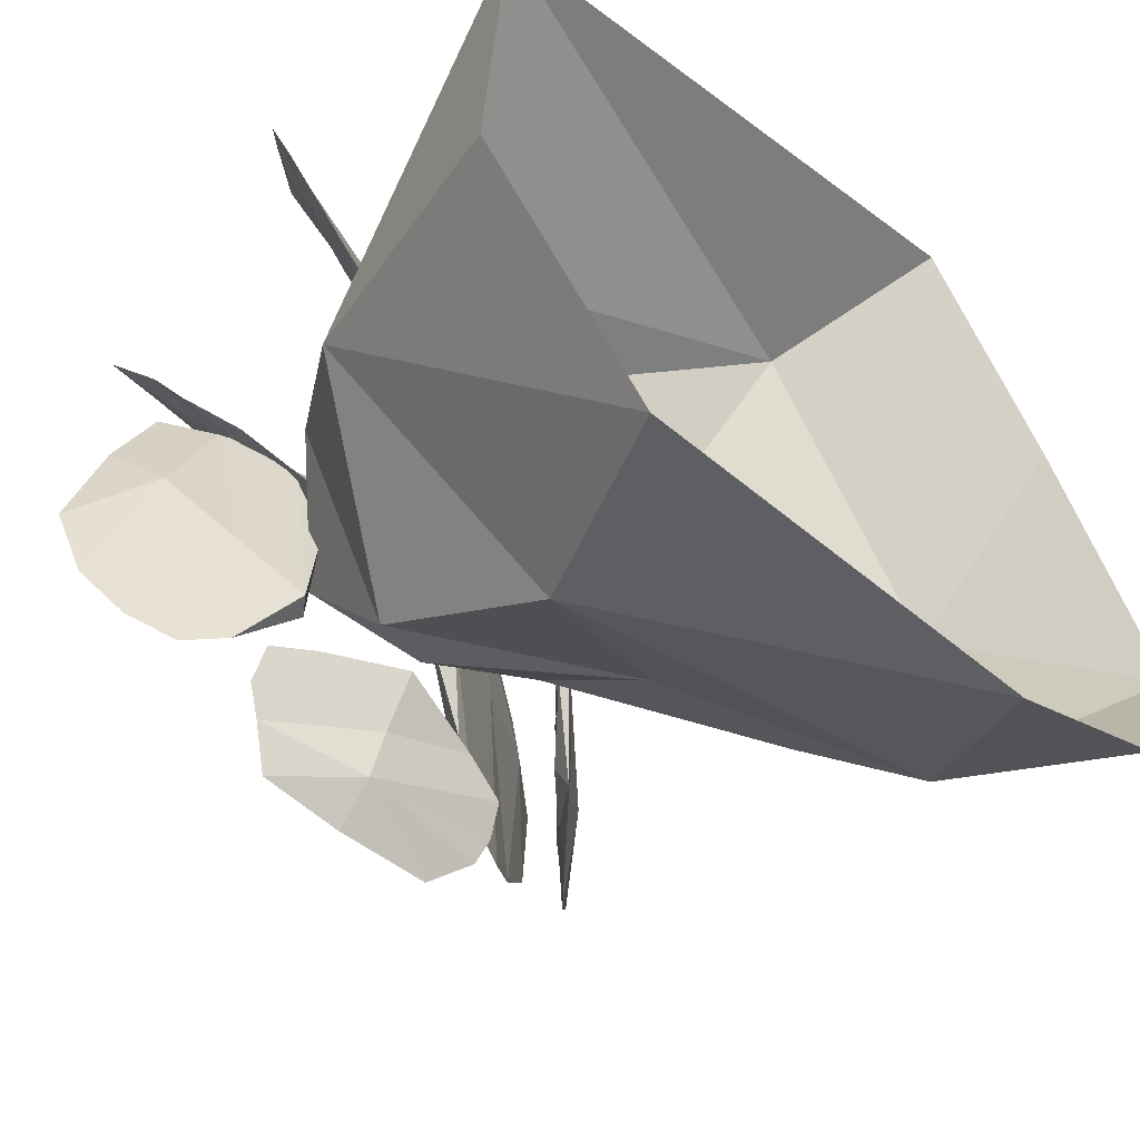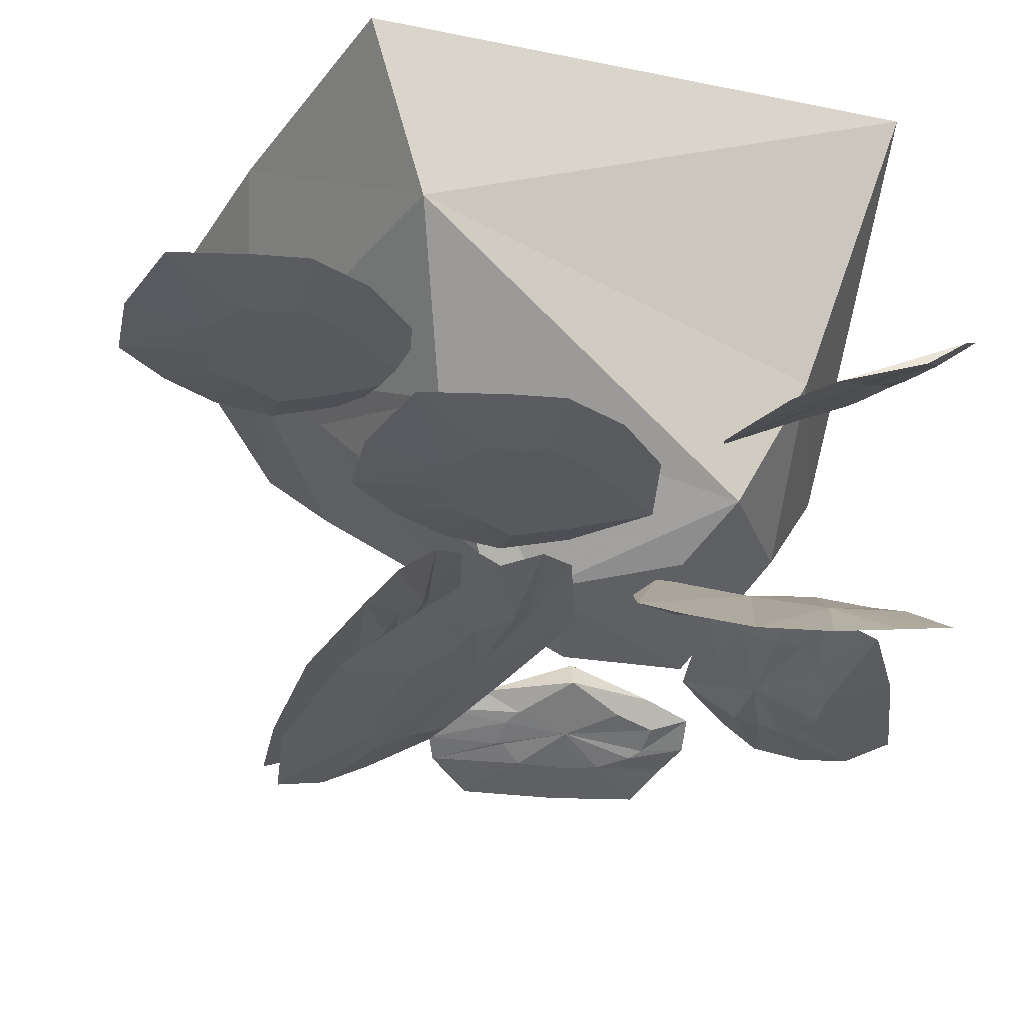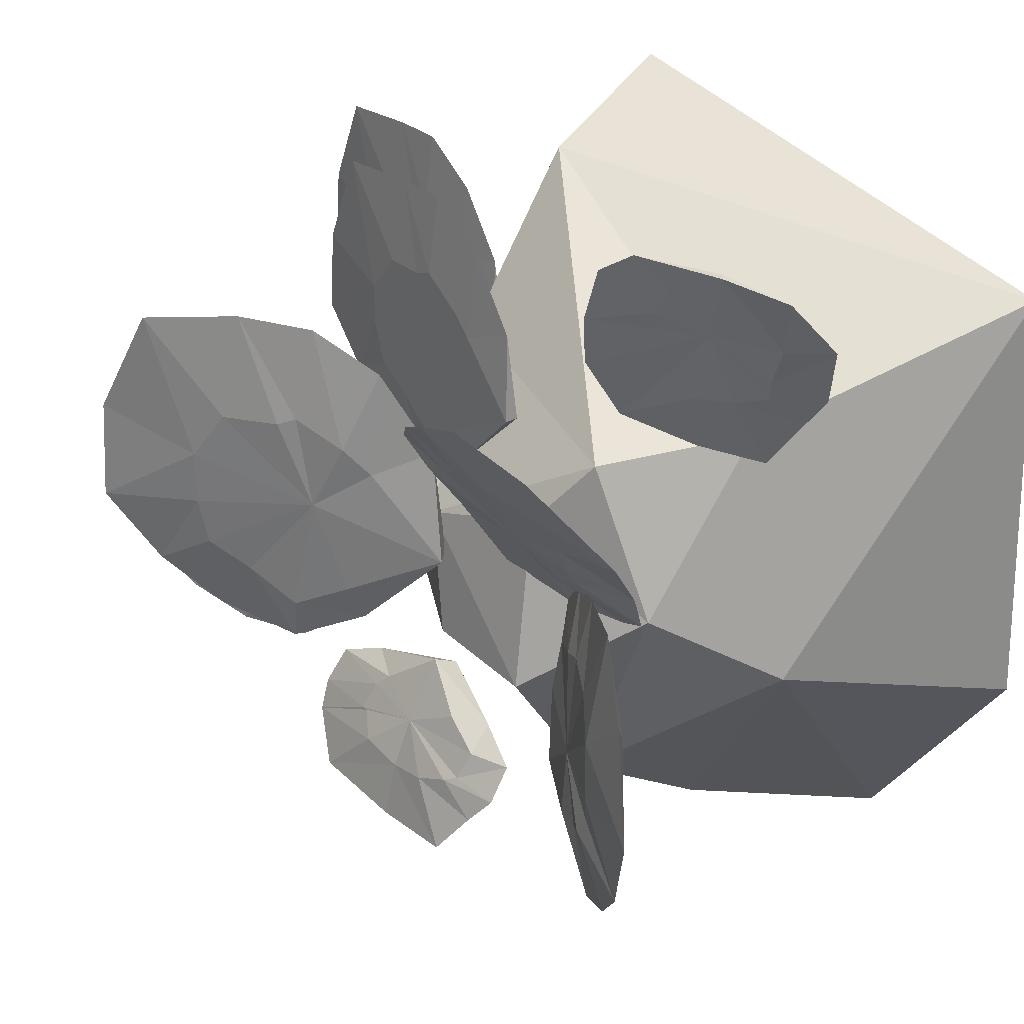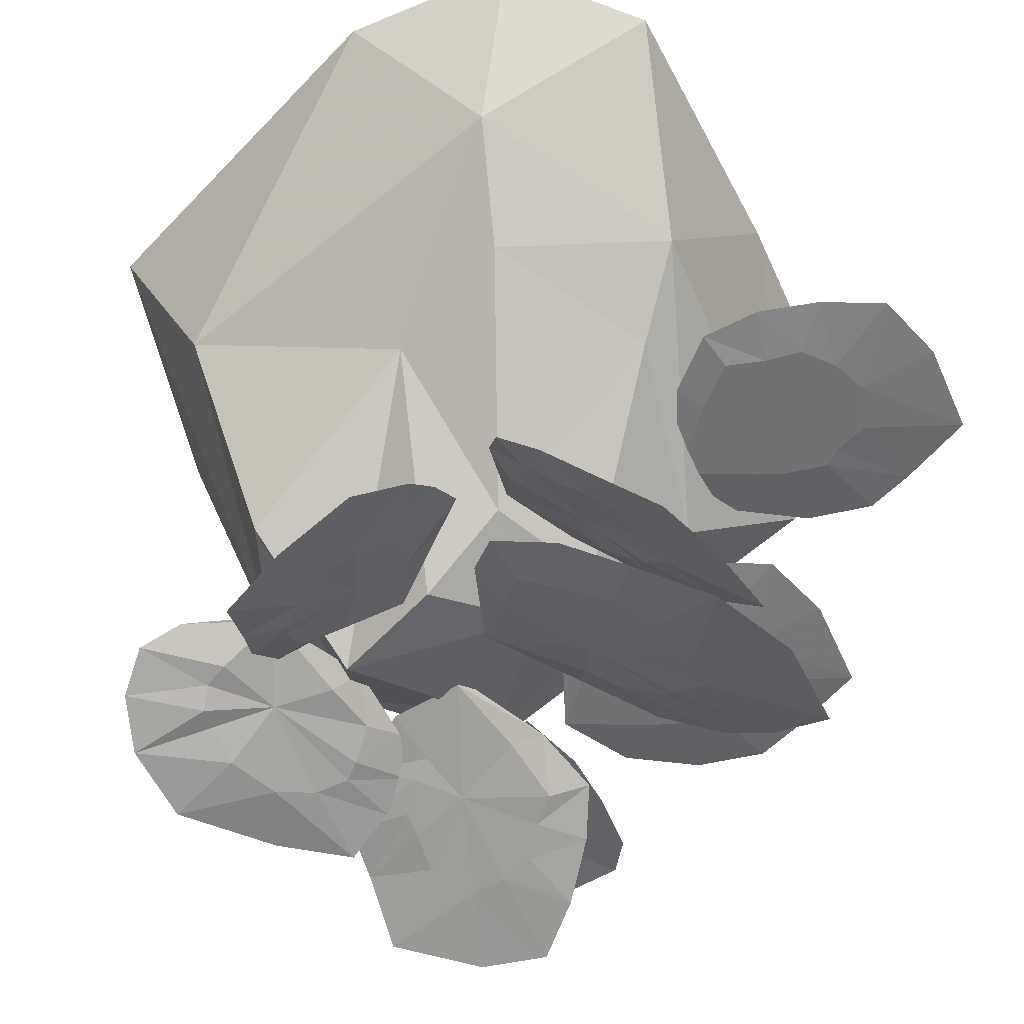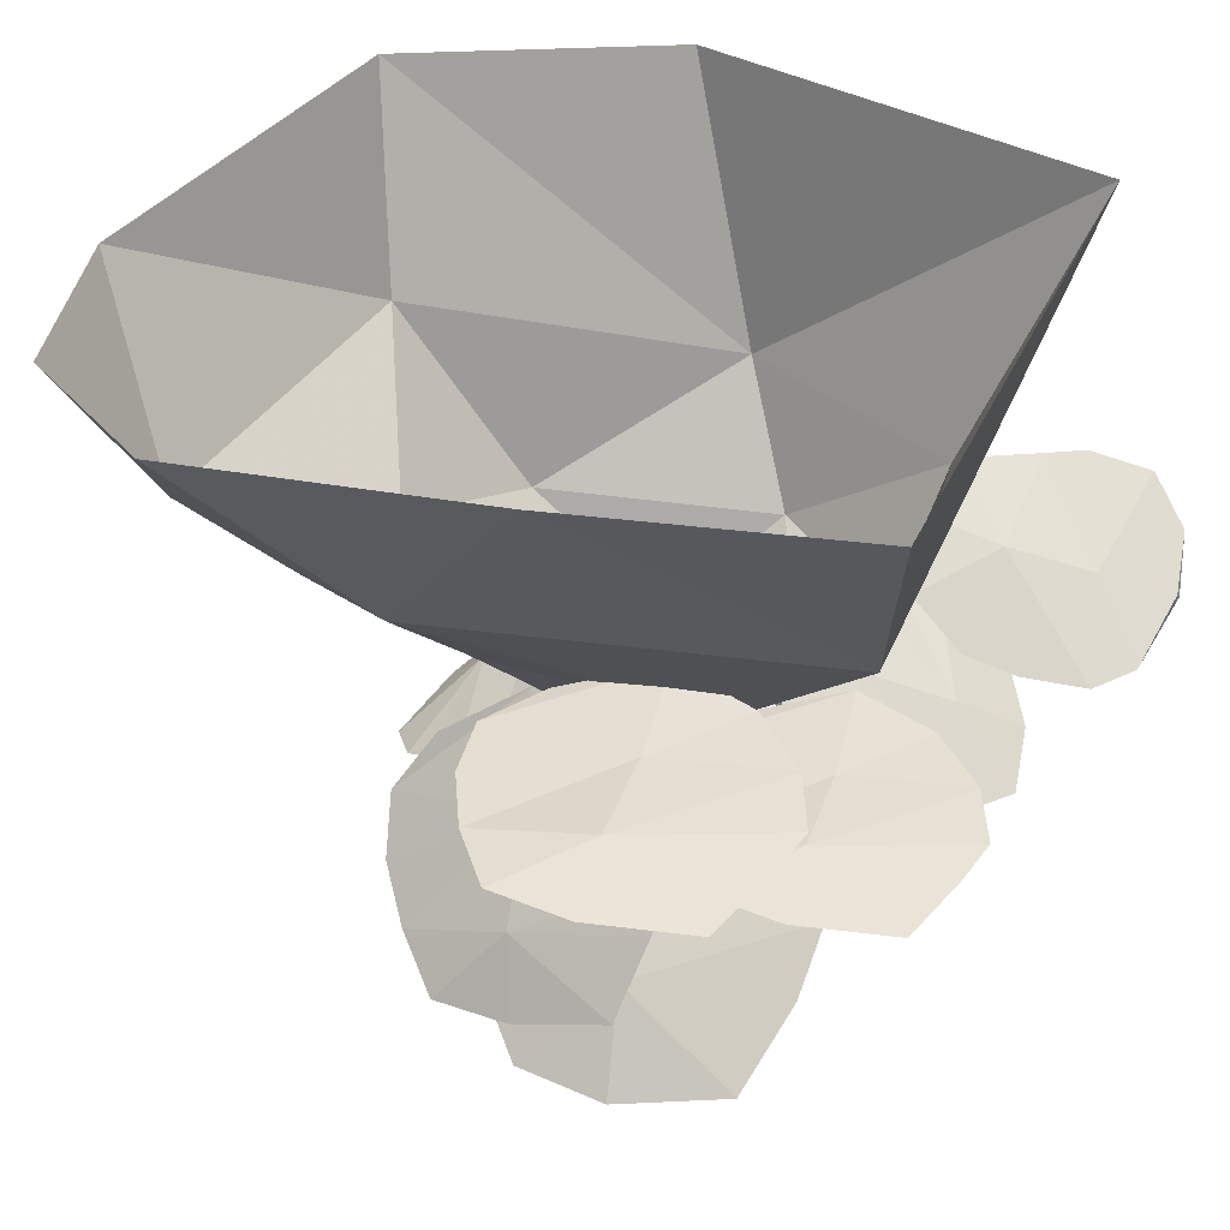
<metadata>
{"format":"obj","ext":"obj","renderer":"f3d","projection":"perspective","resolution":1024,"background":"white","views":[{"elev":-56.2,"azim":138.9,"up":"+Z"},{"elev":-29.6,"azim":-7.3,"up":"+Y"},{"elev":29.7,"azim":51.5,"up":"+Z"},{"elev":-55.1,"azim":-132.7,"up":"+Y"},{"elev":38.3,"azim":-57.8,"up":"+Y"}]}
</metadata>
<code>
v -0.2422 0 0.4609
v -0.1719 -0.2109 0.4062
v 0.4219 0 0.3516
v 0.3125 -0.3281 0.2422
v 0.3828 -0.3281 -0.04688
v 0.4453 0 -0.1641
v 0.2422 0 -0.4453
v 0.1484 -0.2422 -0.375
v -0.2266 0 -0.4453
v -0.3203 -0.1953 -0.3047
v -0.4219 0 -0.3594
v -0.4922 0 -0.1797
v -0.3594 -0.2031 -0.01562
v -0.375 0 0.1484
v -0.07031 -0.3359 -0.2109
v 0.1875 -0.4609 -0.2188
v 0.2031 -0.5781 -0.04688
v 0.05469 -0.5703 -0.04688
v -0.0625 -0.5078 -0.03906
v -0.2422 -0.3047 -0.2109
v -0.2656 -0.2969 0.02344
v -0.1328 -0.375 0.2266
v 0.2266 -0.4844 0.2188
v 0.3047 -0.4688 0.04688
v -0.07031 -0.5156 0.1094
v 0.007812 -0.5469 0.08594
v 0.1719 -0.5312 0.1406
v 0.3359 -0.4219 0.4141
v 0.2969 -0.3984 0.3203
v 0.2344 -0.4922 0.4609
v 0.2812 -0.4844 0.4922
v 0.375 -0.4453 0.4922
v 0.4688 -0.3672 0.4141
v 0.4453 -0.3516 0.3438
v 0.4141 -0.3516 0.3047
v 0.3594 -0.3516 0.2344
v 0.2812 -0.3828 0.2344
v 0.2031 -0.4297 0.2578
v 0.1875 -0.4688 0.3281
v 0.2031 -0.4844 0.3906
v 0.2891 -0.4609 0.4219
v 0.3125 -0.4609 0.4531
v 0.3828 -0.4531 0.4922
v 0.4375 -0.4062 0.4688
v 0.4219 -0.3984 0.4062
v 0.3984 -0.3906 0.3594
v 0.3906 -0.3828 0.3359
v 0.3516 -0.3984 0.3203
v 0.3047 -0.4141 0.3125
v 0.2734 -0.4297 0.3281
v 0.2812 -0.4453 0.375
v 0.2812 -0.4531 0.3984
v 0.3438 -0.4297 0.4062
v 0.4062 -0.4219 0.4453
v 0.07031 -0.6016 -0.1562
v 0.07031 -0.625 -0.2109
v -0.09375 -0.6094 -0.1328
v -0.03906 -0.5938 -0.1094
v 0.07031 -0.5625 -0.08594
v 0.2266 -0.6094 -0.1328
v 0.2266 -0.6328 -0.1719
v 0.2031 -0.6484 -0.2031
v 0.1719 -0.6719 -0.25
v 0.07031 -0.6719 -0.2578
v -0.04688 -0.6719 -0.25
v -0.09375 -0.6484 -0.2031
v -0.1016 -0.6328 -0.1719
v -0.007812 -0.625 -0.1328
v 0.007812 -0.6172 -0.1172
v 0.07031 -0.5938 -0.07031
v 0.1719 -0.5938 -0.1094
v 0.1797 -0.625 -0.1328
v 0.1719 -0.6406 -0.1641
v 0.1562 -0.6484 -0.1719
v 0.1172 -0.6562 -0.1875
v 0.07031 -0.6562 -0.1953
v 0.01562 -0.6562 -0.1875
v -0.007812 -0.6406 -0.1641
v -0.01562 -0.6406 -0.1641
v 0.07031 -0.6328 -0.1406
v 0.1328 -0.6172 -0.1094
v 0.3203 -0.5547 -0.07812
v 0.3984 -0.5859 -0.007812
v 0.3438 -0.5859 -0.2578
v 0.2969 -0.5625 -0.2344
v 0.2422 -0.5234 -0.1484
v 0.2578 -0.5469 0.08594
v 0.2969 -0.5625 0.1328
v 0.3438 -0.5859 0.1406
v 0.4062 -0.6172 0.1406
v 0.4453 -0.6328 0.04688
v 0.4766 -0.6484 -0.08594
v 0.4453 -0.6328 -0.1797
v 0.3984 -0.6094 -0.2344
v 0.3281 -0.5938 -0.1641
v 0.2969 -0.5859 -0.1641
v 0.2266 -0.5469 -0.1484
v 0.2266 -0.5312 -0.007812
v 0.2656 -0.5625 0.03906
v 0.3047 -0.5859 0.05469
v 0.3281 -0.5938 0.0625
v 0.3594 -0.6094 0.03906
v 0.3828 -0.625 -0.007812
v 0.3828 -0.625 -0.07812
v 0.3672 -0.6094 -0.125
v 0.3516 -0.6094 -0.1484
v 0.3047 -0.5859 -0.07812
v 0.25 -0.5625 -0.03125
v -0.09375 -0.6328 0.1016
v -0.2109 -0.7188 0.1484
v -0.01562 -0.6016 0.2734
v 0.03125 -0.5625 0.1797
v 0.03125 -0.5469 0.04688
v -0.1094 -0.6719 -0.09375
v -0.1875 -0.7266 -0.0625
v -0.2422 -0.7734 -0.007812
v -0.2969 -0.8125 0.07031
v -0.2969 -0.8047 0.1875
v -0.2422 -0.7734 0.3125
v -0.1484 -0.7031 0.3281
v -0.07812 -0.6484 0.3203
v -0.03906 -0.6406 0.1797
v -0.01562 -0.6172 0.1484
v 0.05469 -0.5703 0.04688
v -0.03906 -0.6172 -0.05469
v -0.09375 -0.6797 -0.03906
v -0.1406 -0.7109 0
v -0.1797 -0.7422 0.03125
v -0.1875 -0.75 0.08594
v -0.1875 -0.75 0.1484
v -0.1562 -0.7266 0.2031
v -0.1016 -0.6875 0.2031
v -0.08594 -0.6719 0.2109
v -0.07031 -0.6641 0.1016
v -0.03906 -0.6406 -0.007812
v -0.1719 -0.5781 0.007812
v -0.2578 -0.6641 0.03906
v -0.125 -0.5312 0.1406
v -0.08594 -0.4922 0.0625
v -0.08594 -0.4844 -0.03906
v -0.1875 -0.6094 -0.1562
v -0.2344 -0.6641 -0.1328
v -0.2734 -0.7109 -0.08594
v -0.3125 -0.75 -0.02344
v -0.3047 -0.7422 0.07031
v -0.2734 -0.7109 0.1797
v -0.2109 -0.6328 0.1875
v -0.1719 -0.5859 0.1875
v -0.1328 -0.5625 0.0625
v -0.125 -0.5469 0.03906
v -0.07812 -0.4922 -0.03906
v -0.1406 -0.5469 -0.125
v -0.1797 -0.6094 -0.1094
v -0.2031 -0.6406 -0.07812
v -0.2266 -0.6641 -0.05469
v -0.2422 -0.6797 -0.007812
v -0.2422 -0.6797 0.03906
v -0.2109 -0.6484 0.08594
v -0.1797 -0.6172 0.08594
v -0.1641 -0.5938 0.09375
v -0.1641 -0.5938 0.007812
v -0.1328 -0.5625 -0.08594
v 0.2422 -0.5938 0.1875
v 0.3125 -0.6484 0.2734
v 0.3438 -0.5391 0.09375
v 0.25 -0.5312 0.07031
v 0.1484 -0.5312 0.1016
v 0.09375 -0.6484 0.2578
v 0.1406 -0.6797 0.2969
v 0.2109 -0.7109 0.3359
v 0.2891 -0.7266 0.3672
v 0.375 -0.7031 0.3359
v 0.4609 -0.6562 0.2578
v 0.4297 -0.6016 0.1875
v 0.4062 -0.5703 0.1328
v 0.2812 -0.5781 0.1328
v 0.25 -0.5703 0.125
v 0.1484 -0.5469 0.08594
v 0.1016 -0.6016 0.1875
v 0.1406 -0.6484 0.2344
v 0.1797 -0.6562 0.25
v 0.2188 -0.6719 0.2734
v 0.2656 -0.6719 0.2734
v 0.3125 -0.6641 0.2656
v 0.3438 -0.6328 0.2188
v 0.3281 -0.6094 0.1797
v 0.3203 -0.5938 0.1562
v 0.2422 -0.6094 0.1797
v 0.1406 -0.6016 0.1719
v -0.01562 -0.5078 0.2891
v -0.1328 -0.5 0.3203
v 0.05469 -0.5156 0.4219
v 0.1094 -0.5156 0.3438
v 0.1172 -0.5078 0.2422
v -0.04688 -0.5156 0.125
v -0.1172 -0.5156 0.1484
v -0.1797 -0.5156 0.1953
v -0.2344 -0.5156 0.2578
v -0.2266 -0.5156 0.3516
v -0.1797 -0.5156 0.4609
v -0.07812 -0.5156 0.4688
v -0.01562 -0.5156 0.4688
v 0.02344 -0.5234 0.3438
v 0.04688 -0.5234 0.3203
v 0.1172 -0.5234 0.2422
v 0.03125 -0.5156 0.1562
v -0.03906 -0.5234 0.1719
v -0.07812 -0.5234 0.2031
v -0.1172 -0.5234 0.2266
v -0.1328 -0.5234 0.2734
v -0.1328 -0.5234 0.3203
v -0.09375 -0.5234 0.3672
v -0.04688 -0.5234 0.3672
v -0.02344 -0.5234 0.375
v -0.01562 -0.5234 0.2891
v 0.02344 -0.5234 0.1953
v -0.2969 -0.3047 0.2266
v -0.4141 -0.2969 0.2578
v -0.2266 -0.3125 0.3594
v -0.1719 -0.3125 0.2812
v -0.1641 -0.3047 0.1797
v -0.3281 -0.3125 0.0625
v -0.3984 -0.3125 0.08594
v -0.4609 -0.3125 0.1328
v -0.5156 -0.3125 0.1953
v -0.5078 -0.3125 0.2891
v -0.4609 -0.3125 0.3984
v -0.3594 -0.3125 0.4062
v -0.2969 -0.3125 0.4062
v -0.2578 -0.3203 0.2812
v -0.2344 -0.3203 0.2578
v -0.1641 -0.3203 0.1797
v -0.25 -0.3125 0.09375
v -0.3203 -0.3203 0.1094
v -0.3594 -0.3203 0.1406
v -0.3984 -0.3203 0.1641
v -0.4141 -0.3203 0.2109
v -0.4141 -0.3203 0.2578
v -0.375 -0.3203 0.3047
v -0.3281 -0.3203 0.3047
v -0.3047 -0.3203 0.3125
v -0.2969 -0.3203 0.2266
v -0.2578 -0.3203 0.1328
f 1 2 3
f 3 2 4
f 3 4 5
f 3 5 6
f 6 5 7
f 7 5 8
f 7 8 9
f 9 8 10
f 9 10 11
f 11 10 12
f 12 10 13
f 12 13 14
f 14 13 2
f 14 2 1
f 15 10 8
f 15 8 16
f 15 20 10
f 10 20 13
f 13 20 21
f 13 21 22
f 13 22 2
f 2 22 23
f 2 23 4
f 4 23 24
f 4 24 5
f 5 24 16
f 5 16 8
f 15 16 17
f 15 17 18
f 15 18 19
f 15 19 20
f 22 21 25
f 22 25 26
f 22 26 23
f 23 26 27
f 23 27 24
f 24 27 17
f 24 17 16
f 19 26 25
f 19 25 21
f 19 21 20
f 17 27 26
f 17 26 18
f 18 26 19
f 28 29 30
f 28 30 31
f 28 31 32
f 28 32 33
f 28 33 34
f 28 34 35
f 28 35 29
f 29 35 36
f 29 36 37
f 29 37 38
f 29 38 39
f 29 39 40
f 29 40 30
f 30 40 41
f 30 41 42
f 30 42 31
f 31 42 43
f 31 43 32
f 32 43 44
f 32 44 33
f 33 44 45
f 33 45 46
f 33 46 34
f 34 46 47
f 34 47 35
f 35 47 48
f 35 48 36
f 36 48 49
f 36 49 37
f 37 49 38
f 38 49 50
f 38 50 39
f 39 50 51
f 39 51 52
f 39 52 40
f 40 52 41
f 41 52 53
f 41 53 42
f 42 53 43
f 43 53 54
f 43 54 44
f 44 54 45
f 45 54 53
f 45 53 46
f 46 53 47
f 47 53 48
f 48 53 49
f 49 53 50
f 50 53 51
f 51 53 52
f 109 110 111
f 109 111 112
f 109 112 113
f 109 113 114
f 109 114 115
f 109 115 116
f 109 116 110
f 110 116 117
f 110 117 118
f 110 118 119
f 110 119 120
f 110 120 121
f 110 121 111
f 111 121 122
f 111 122 123
f 111 123 112
f 112 123 124
f 112 124 113
f 113 124 125
f 113 125 114
f 114 125 126
f 114 126 127
f 114 127 115
f 115 127 128
f 115 128 116
f 116 128 129
f 116 129 117
f 117 129 130
f 117 130 118
f 118 130 119
f 119 130 131
f 119 131 120
f 120 131 132
f 120 132 133
f 120 133 121
f 121 133 122
f 122 133 134
f 122 134 123
f 123 134 124
f 124 134 135
f 124 135 125
f 125 135 126
f 126 135 134
f 126 134 127
f 127 134 128
f 128 134 129
f 129 134 130
f 130 134 131
f 131 134 132
f 132 134 133
f 217 218 219
f 217 219 220
f 217 220 221
f 217 221 222
f 217 222 223
f 217 223 224
f 217 224 218
f 218 224 225
f 218 225 226
f 218 226 227
f 218 227 228
f 218 228 229
f 218 229 219
f 219 229 230
f 219 230 231
f 219 231 220
f 220 231 232
f 220 232 221
f 221 232 233
f 221 233 222
f 222 233 234
f 222 234 235
f 222 235 223
f 223 235 236
f 223 236 224
f 224 236 237
f 224 237 225
f 225 237 238
f 225 238 226
f 226 238 227
f 227 238 239
f 227 239 228
f 228 239 240
f 228 240 241
f 228 241 229
f 229 241 230
f 230 241 242
f 230 242 231
f 231 242 232
f 232 242 243
f 232 243 233
f 233 243 234
f 234 243 242
f 234 242 235
f 235 242 236
f 236 242 237
f 237 242 238
f 238 242 239
f 239 242 240
f 240 242 241
f 55 56 57
f 55 57 58
f 55 58 59
f 55 59 60
f 55 60 61
f 55 61 62
f 55 62 56
f 56 62 63
f 56 63 64
f 56 64 65
f 56 65 66
f 56 66 67
f 56 67 57
f 57 67 68
f 57 68 69
f 57 69 58
f 58 69 70
f 58 70 59
f 59 70 71
f 59 71 60
f 60 71 72
f 60 72 73
f 60 73 61
f 61 73 74
f 61 74 62
f 62 74 75
f 62 75 63
f 63 75 76
f 63 76 64
f 64 76 65
f 65 76 77
f 65 77 66
f 66 77 78
f 66 78 79
f 66 79 67
f 67 79 68
f 68 79 80
f 68 80 69
f 69 80 70
f 70 80 81
f 70 81 71
f 71 81 72
f 72 81 80
f 72 80 73
f 73 80 74
f 74 80 75
f 75 80 76
f 76 80 77
f 77 80 78
f 78 80 79
f 82 83 84
f 82 84 85
f 82 85 86
f 82 86 87
f 82 87 88
f 82 88 89
f 82 89 83
f 83 89 90
f 83 90 91
f 83 91 92
f 83 92 93
f 83 93 94
f 83 94 84
f 84 94 95
f 84 95 96
f 84 96 85
f 85 96 97
f 85 97 86
f 86 97 98
f 86 98 87
f 87 98 99
f 87 99 100
f 87 100 88
f 88 100 101
f 88 101 89
f 89 101 102
f 89 102 90
f 90 102 103
f 90 103 91
f 91 103 92
f 92 103 104
f 92 104 93
f 93 104 105
f 93 105 106
f 93 106 94
f 94 106 95
f 95 106 107
f 95 107 96
f 96 107 97
f 97 107 108
f 97 108 98
f 98 108 99
f 99 108 107
f 99 107 100
f 100 107 101
f 101 107 102
f 102 107 103
f 103 107 104
f 104 107 105
f 105 107 106
f 136 137 138
f 136 138 139
f 136 139 140
f 136 140 141
f 136 141 142
f 136 142 143
f 136 143 137
f 137 143 144
f 137 144 145
f 137 145 146
f 137 146 147
f 137 147 148
f 137 148 138
f 138 148 149
f 138 149 150
f 138 150 139
f 139 150 151
f 139 151 140
f 140 151 152
f 140 152 141
f 141 152 153
f 141 153 154
f 141 154 142
f 142 154 155
f 142 155 143
f 143 155 156
f 143 156 144
f 144 156 157
f 144 157 145
f 145 157 146
f 146 157 158
f 146 158 147
f 147 158 159
f 147 159 160
f 147 160 148
f 148 160 149
f 149 160 161
f 149 161 150
f 150 161 151
f 151 161 162
f 151 162 152
f 152 162 153
f 153 162 161
f 153 161 154
f 154 161 155
f 155 161 156
f 156 161 157
f 157 161 158
f 158 161 159
f 159 161 160
f 163 164 165
f 163 165 166
f 163 166 167
f 163 167 168
f 163 168 169
f 163 169 170
f 163 170 164
f 164 170 171
f 164 171 172
f 164 172 173
f 164 173 174
f 164 174 175
f 164 175 165
f 165 175 176
f 165 176 177
f 165 177 166
f 166 177 178
f 166 178 167
f 167 178 179
f 167 179 168
f 168 179 180
f 168 180 181
f 168 181 169
f 169 181 182
f 169 182 170
f 170 182 183
f 170 183 171
f 171 183 184
f 171 184 172
f 172 184 173
f 173 184 185
f 173 185 174
f 174 185 186
f 174 186 187
f 174 187 175
f 175 187 176
f 176 187 188
f 176 188 177
f 177 188 178
f 178 188 189
f 178 189 179
f 179 189 180
f 180 189 188
f 180 188 181
f 181 188 182
f 182 188 183
f 183 188 184
f 184 188 185
f 185 188 186
f 186 188 187
f 190 191 192
f 190 192 193
f 190 193 194
f 190 194 195
f 190 195 196
f 190 196 197
f 190 197 191
f 191 197 198
f 191 198 199
f 191 199 200
f 191 200 201
f 191 201 202
f 191 202 192
f 192 202 203
f 192 203 204
f 192 204 193
f 193 204 205
f 193 205 194
f 194 205 206
f 194 206 195
f 195 206 207
f 195 207 208
f 195 208 196
f 196 208 209
f 196 209 197
f 197 209 210
f 197 210 198
f 198 210 211
f 198 211 199
f 199 211 200
f 200 211 212
f 200 212 201
f 201 212 213
f 201 213 214
f 201 214 202
f 202 214 203
f 203 214 215
f 203 215 204
f 204 215 205
f 205 215 216
f 205 216 206
f 206 216 207
f 207 216 215
f 207 215 208
f 208 215 209
f 209 215 210
f 210 215 211
f 211 215 212
f 212 215 213
f 213 215 214

</code>
